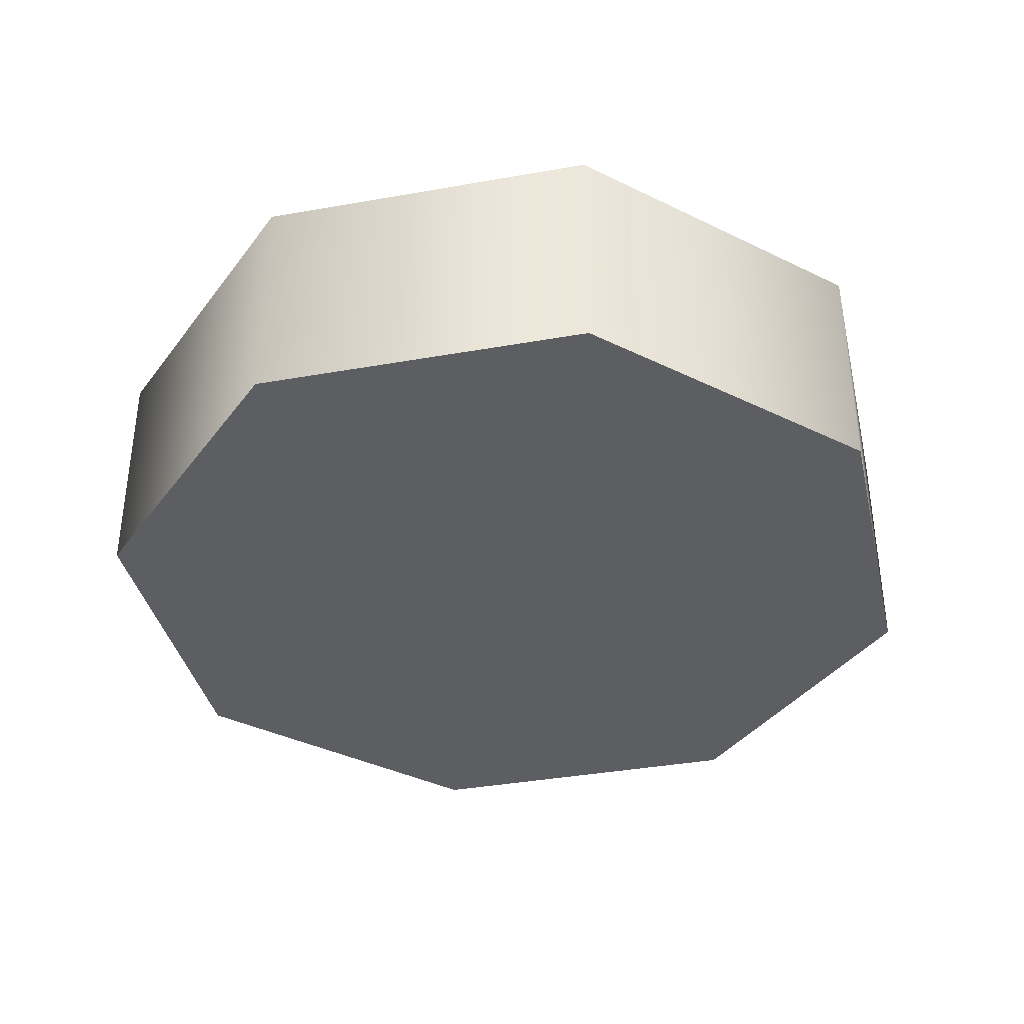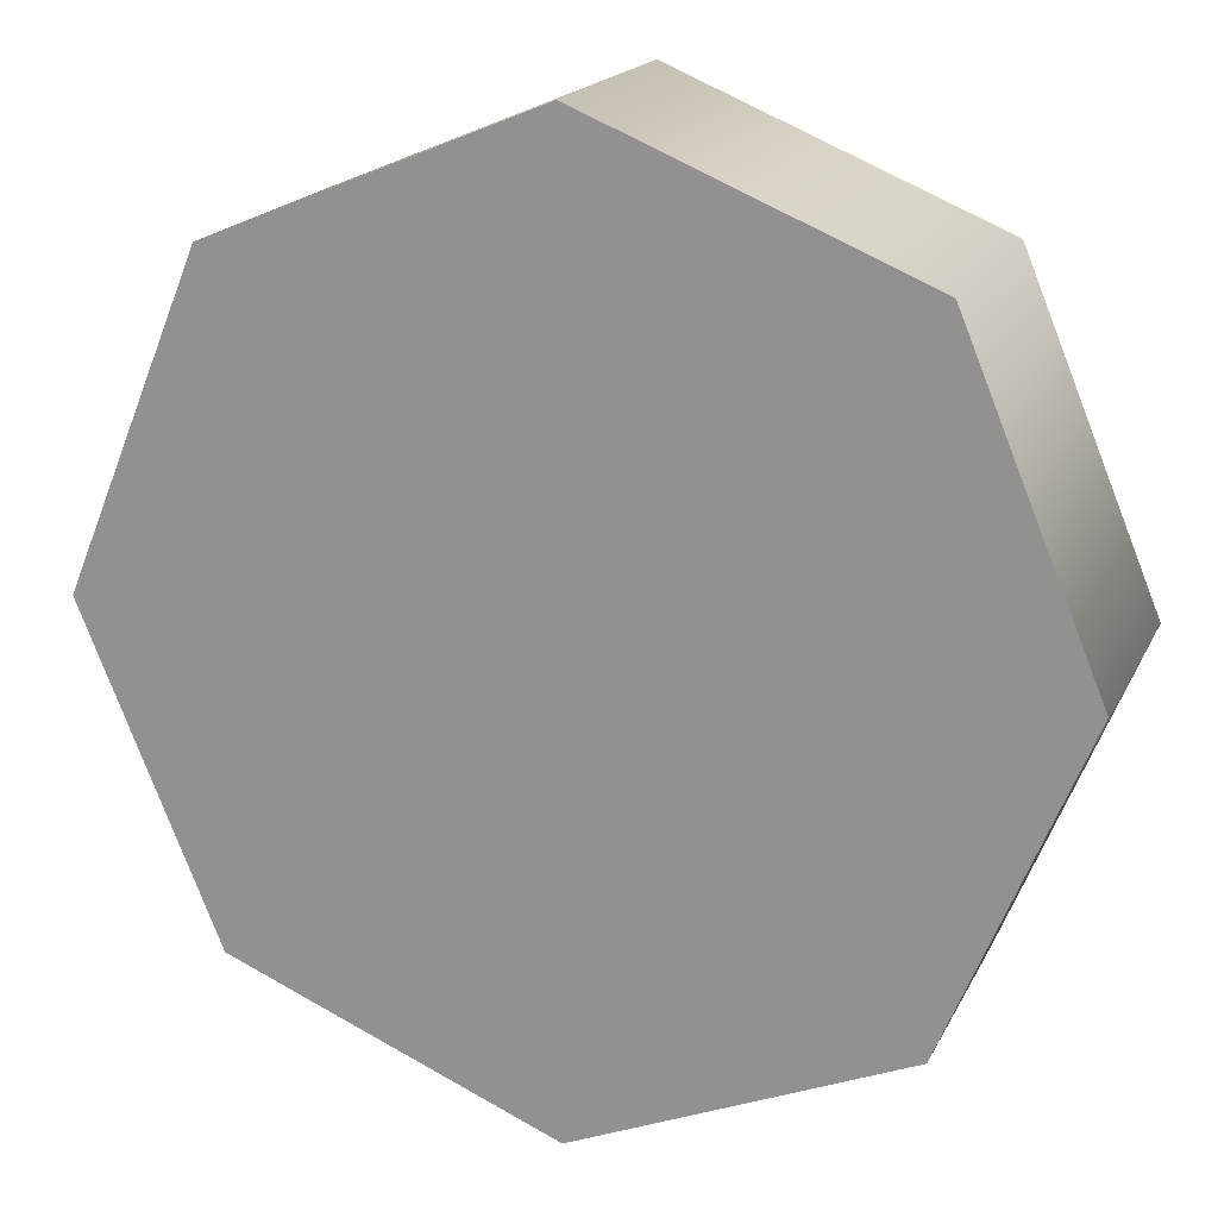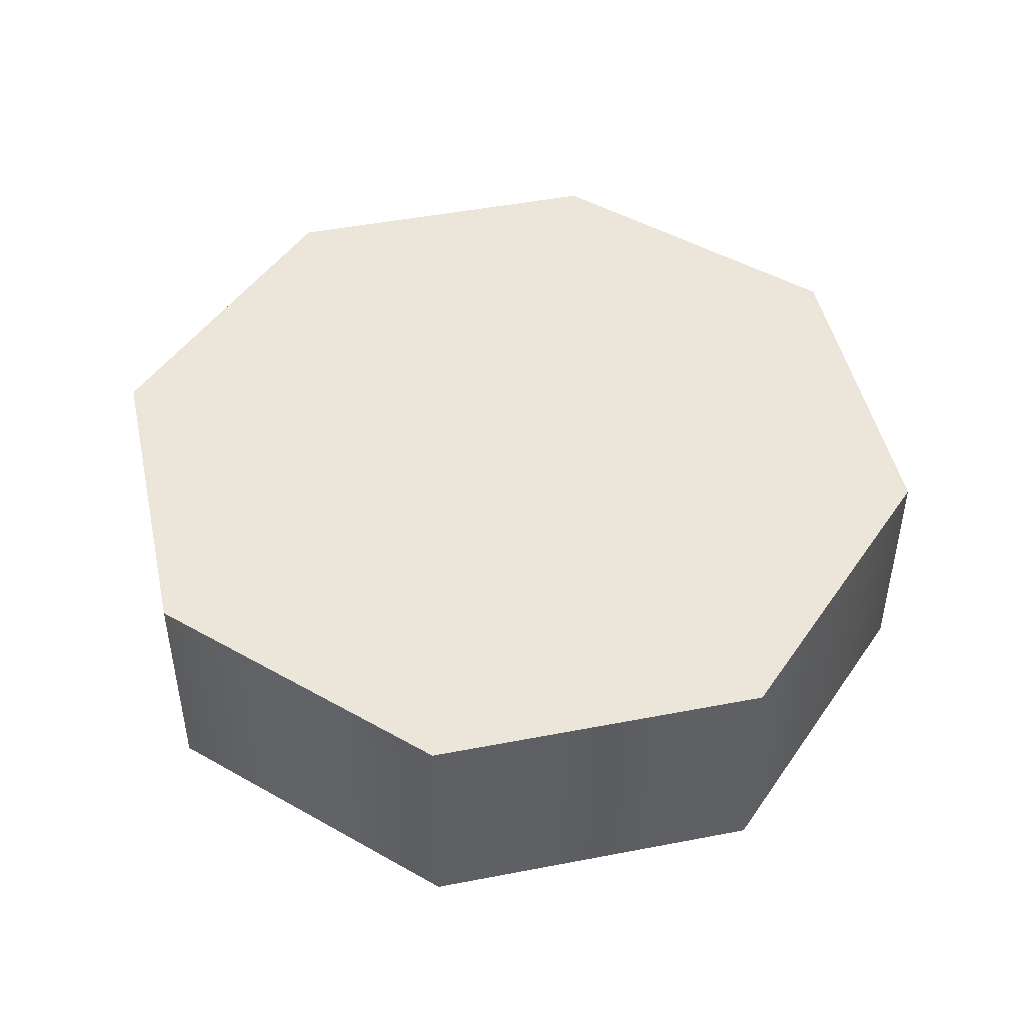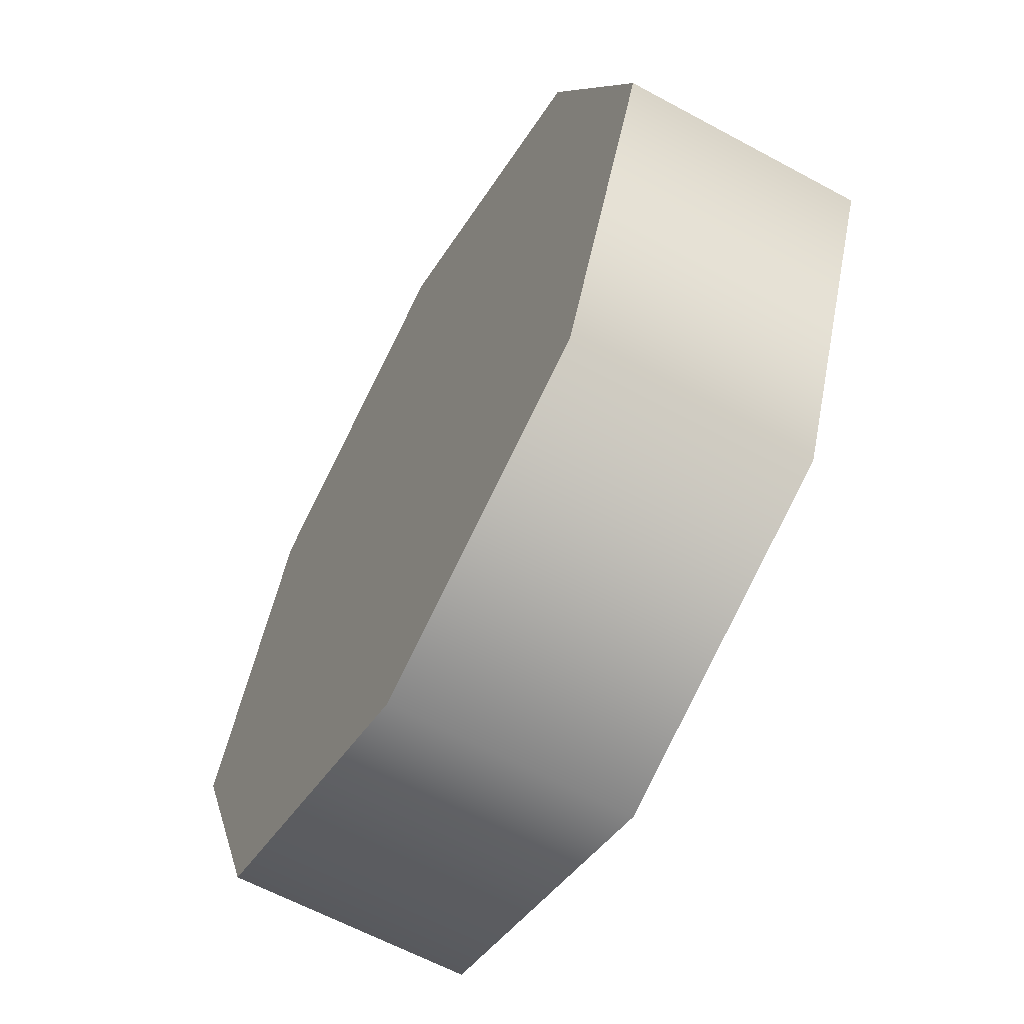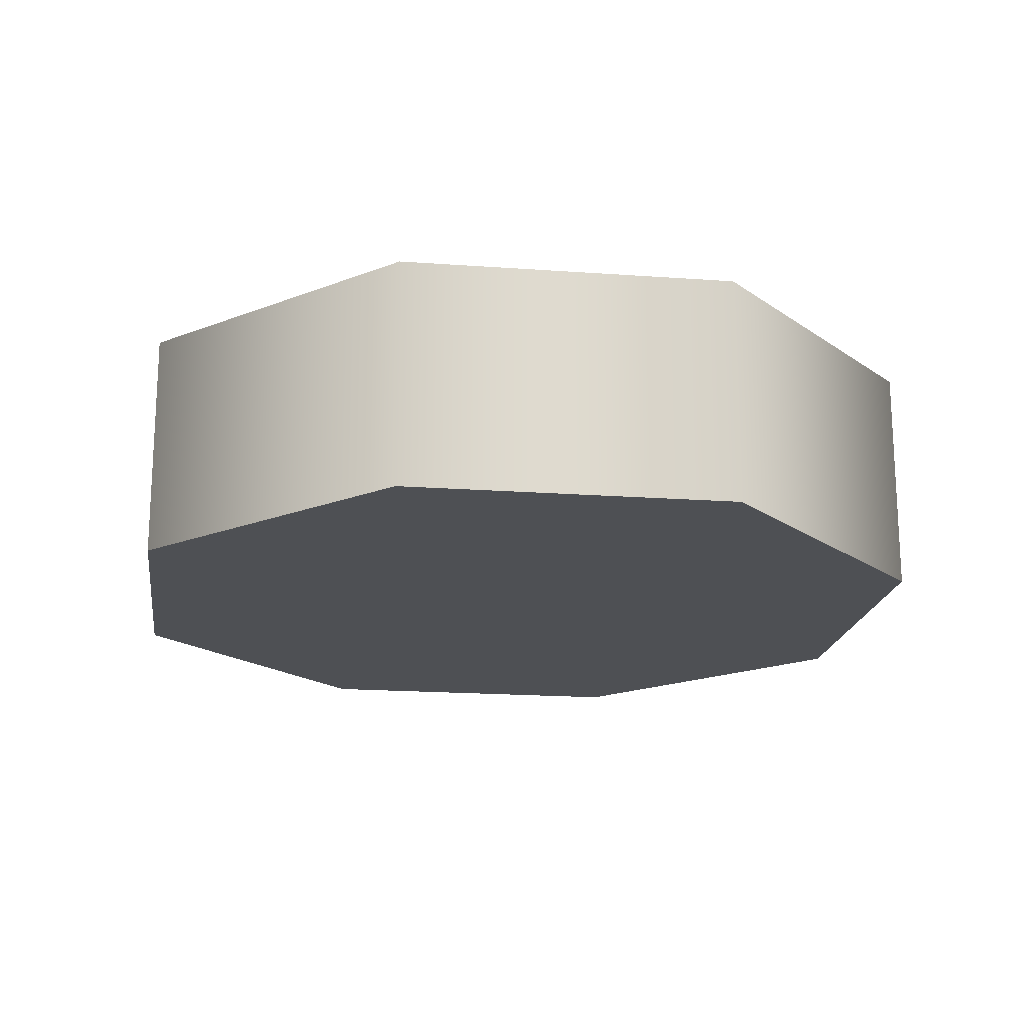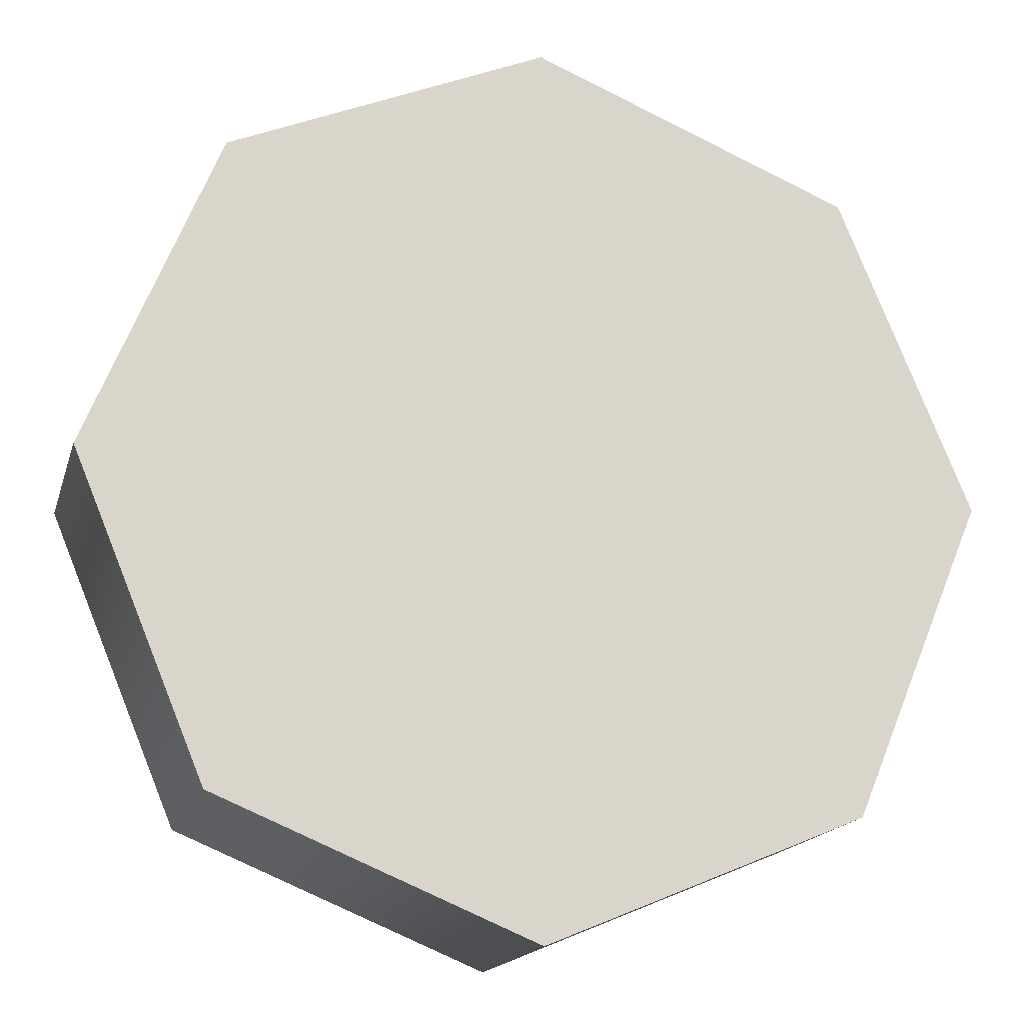
<metadata>
{"format":"obj","ext":"obj","renderer":"f3d","projection":"perspective","resolution":1024,"background":"white","views":[{"elev":-37.7,"azim":-99.7,"up":"+Y"},{"elev":18.4,"azim":19.6,"up":"+Z"},{"elev":47.3,"azim":-34.8,"up":"+Y"},{"elev":-61.8,"azim":-118.9,"up":"+Z"},{"elev":-18.6,"azim":14.6,"up":"+Y"},{"elev":-16.4,"azim":165.7,"up":"+Z"}]}
</metadata>
<code>
v -15 0 0
v -15 8 0
v -10.61 0 10.61
v -10.61 8 10.61
v -10.61 0 10.61
v -10.61 8 10.61
v 6.557e-07 0 15
v 6.557e-07 8 15
v 6.557e-07 0 15
v 6.557e-07 8 15
v 10.61 0 10.61
v 10.61 8 10.61
v 10.61 0 10.61
v 10.61 8 10.61
v 15 0 -1.311e-06
v 15 8 -1.311e-06
v 15 0 -1.311e-06
v 15 8 -1.311e-06
v 10.61 0 -10.61
v 10.61 8 -10.61
v 10.61 0 -10.61
v 10.61 8 -10.61
v -1.789e-07 0 -15
v -1.789e-07 8 -15
v -1.789e-07 0 -15
v -1.789e-07 8 -15
v -10.61 0 -10.61
v -10.61 8 -10.61
v -10.61 0 -10.61
v -10.61 8 -10.61
v -15 0 0
v -15 8 0
v -10.61 0 10.61
v 0 0 0
v -15 0 0
v 6.557e-07 0 15
v 10.61 0 10.61
v 15 0 -1.311e-06
v 10.61 0 -10.61
v -1.789e-07 0 -15
v -10.61 0 -10.61
v -15 8 0
v 0 8 0
v -10.61 8 10.61
v 6.557e-07 8 15
v 10.61 8 10.61
v 15 8 -1.311e-06
v 10.61 8 -10.61
v -1.789e-07 8 -15
v -10.61 8 -10.61
f 3 2 1
f 3 4 2
f 7 6 5
f 7 8 6
f 11 10 9
f 11 12 10
f 15 14 13
f 15 16 14
f 19 18 17
f 19 20 18
f 23 22 21
f 23 24 22
f 27 26 25
f 27 28 26
f 31 30 29
f 31 32 30
f 35 34 33
f 33 34 36
f 36 34 37
f 37 34 38
f 38 34 39
f 39 34 40
f 40 34 41
f 41 34 35
f 44 43 42
f 45 43 44
f 46 43 45
f 47 43 46
f 48 43 47
f 49 43 48
f 50 43 49
f 42 43 50

</code>
